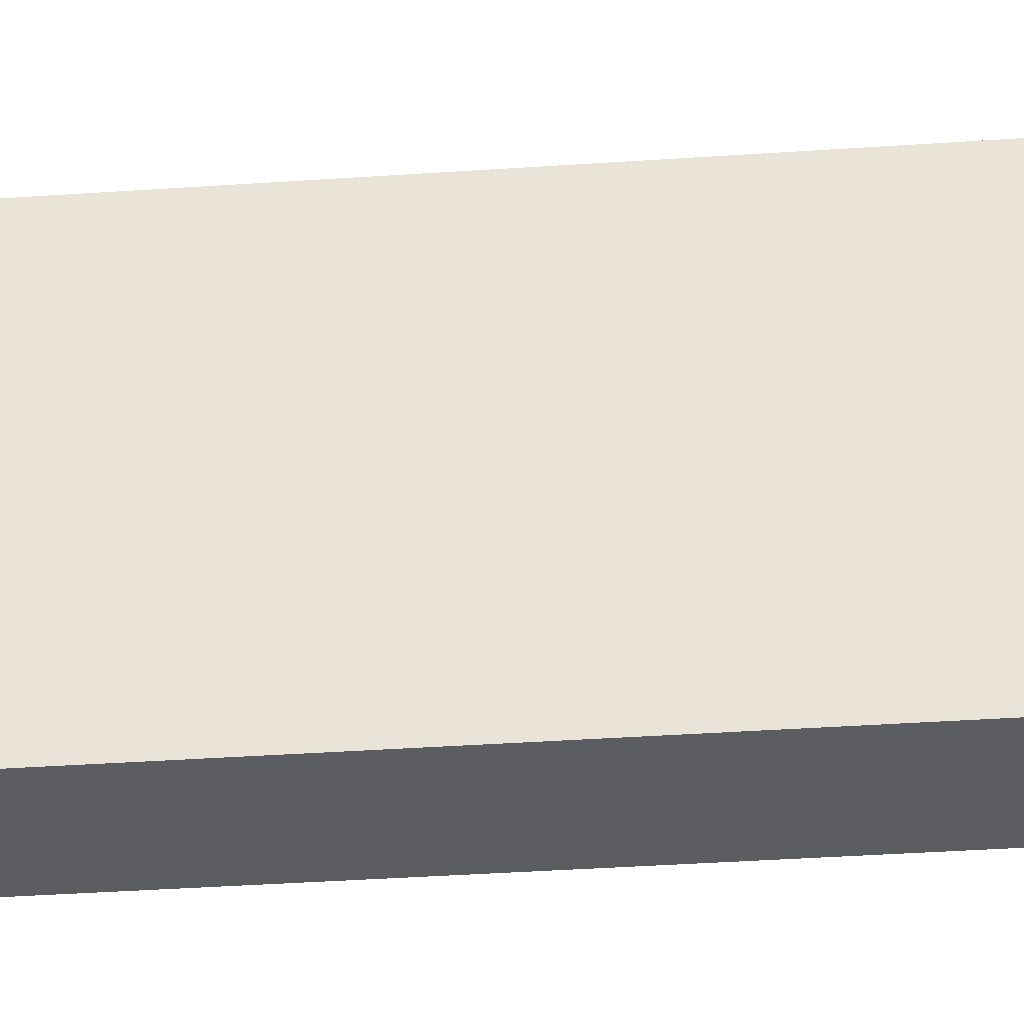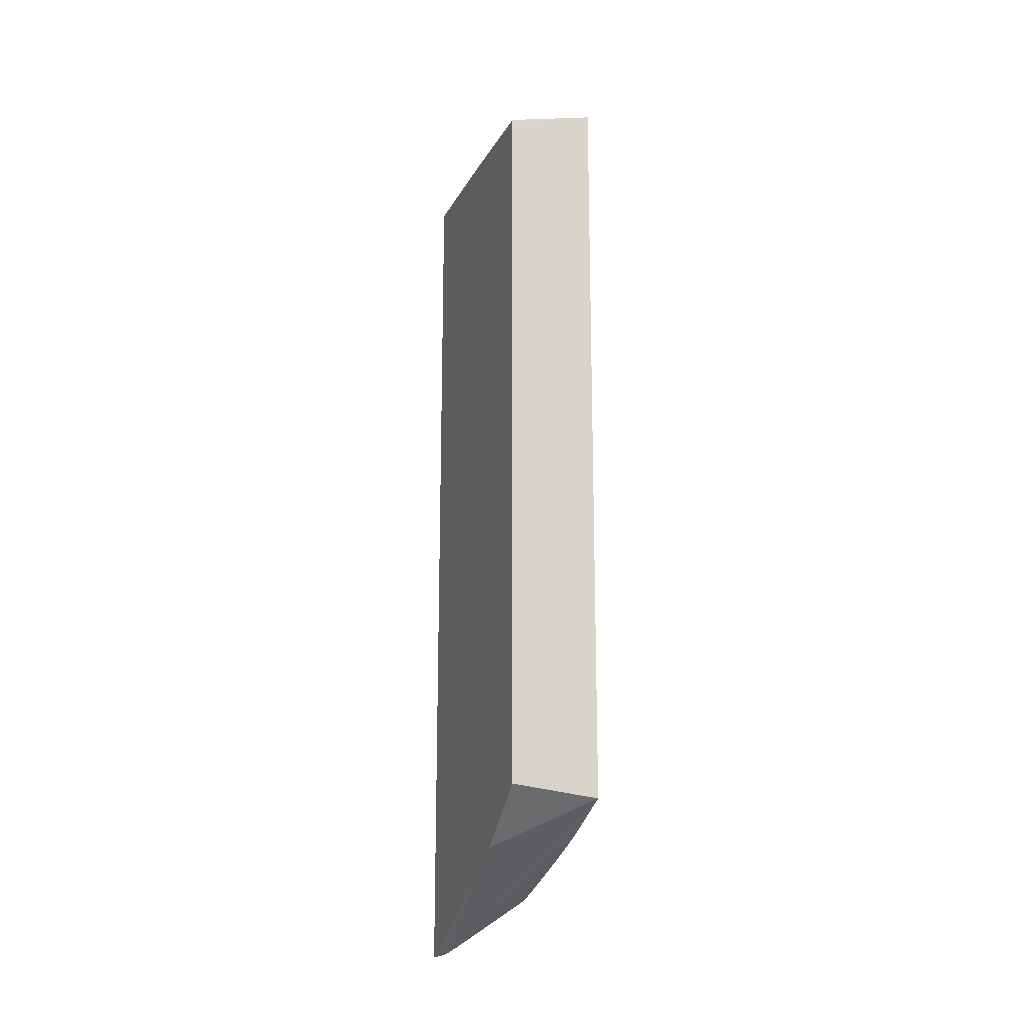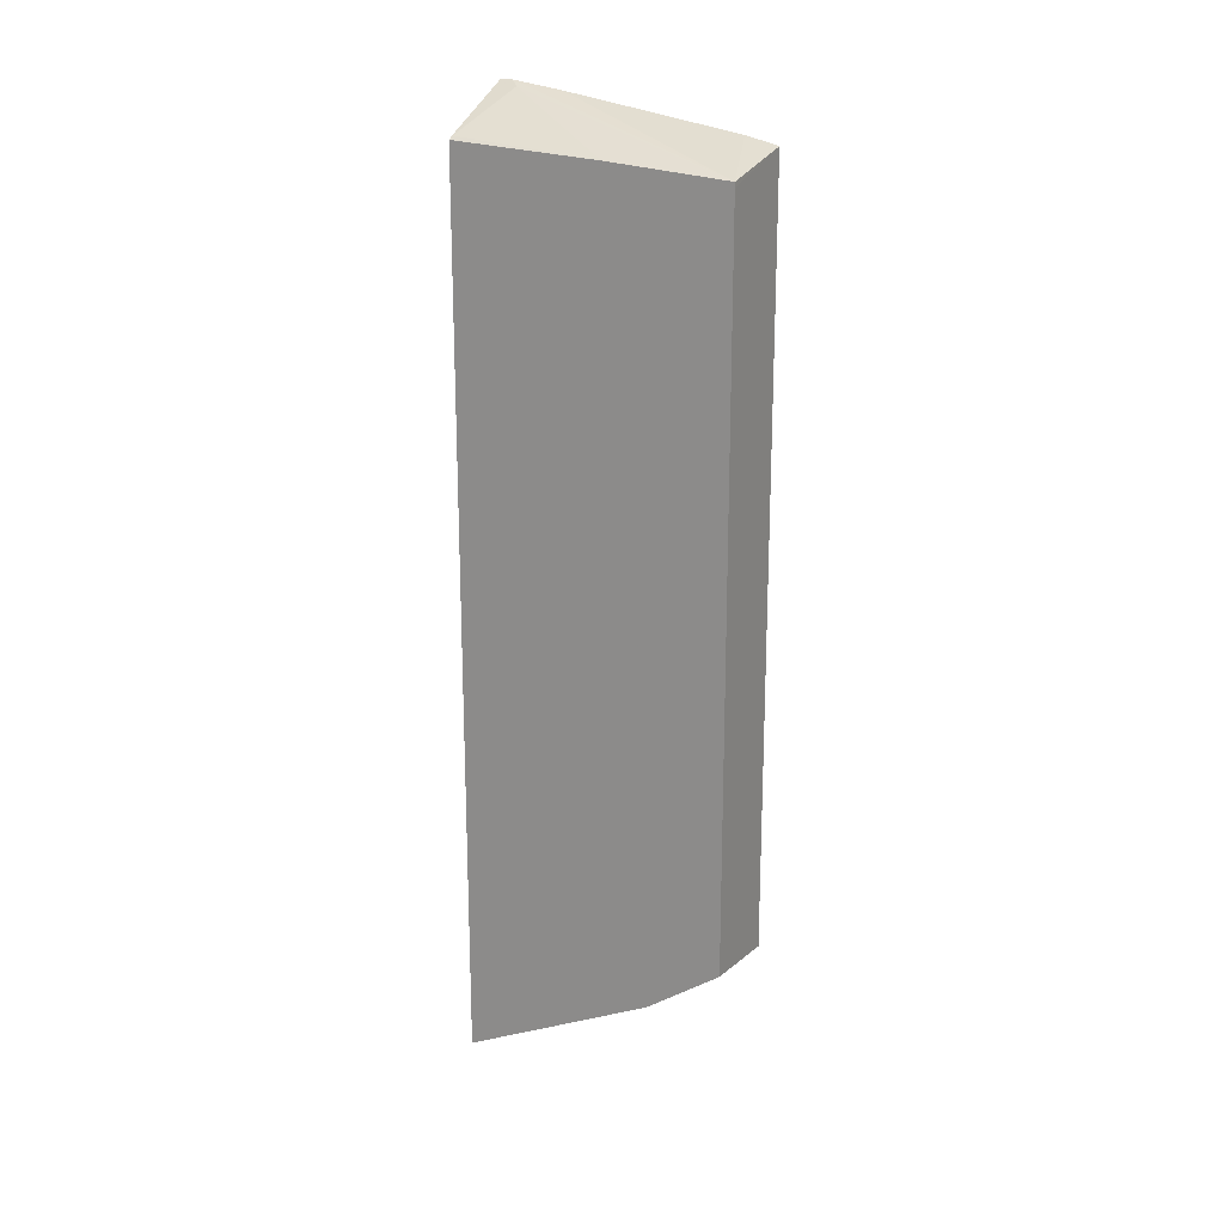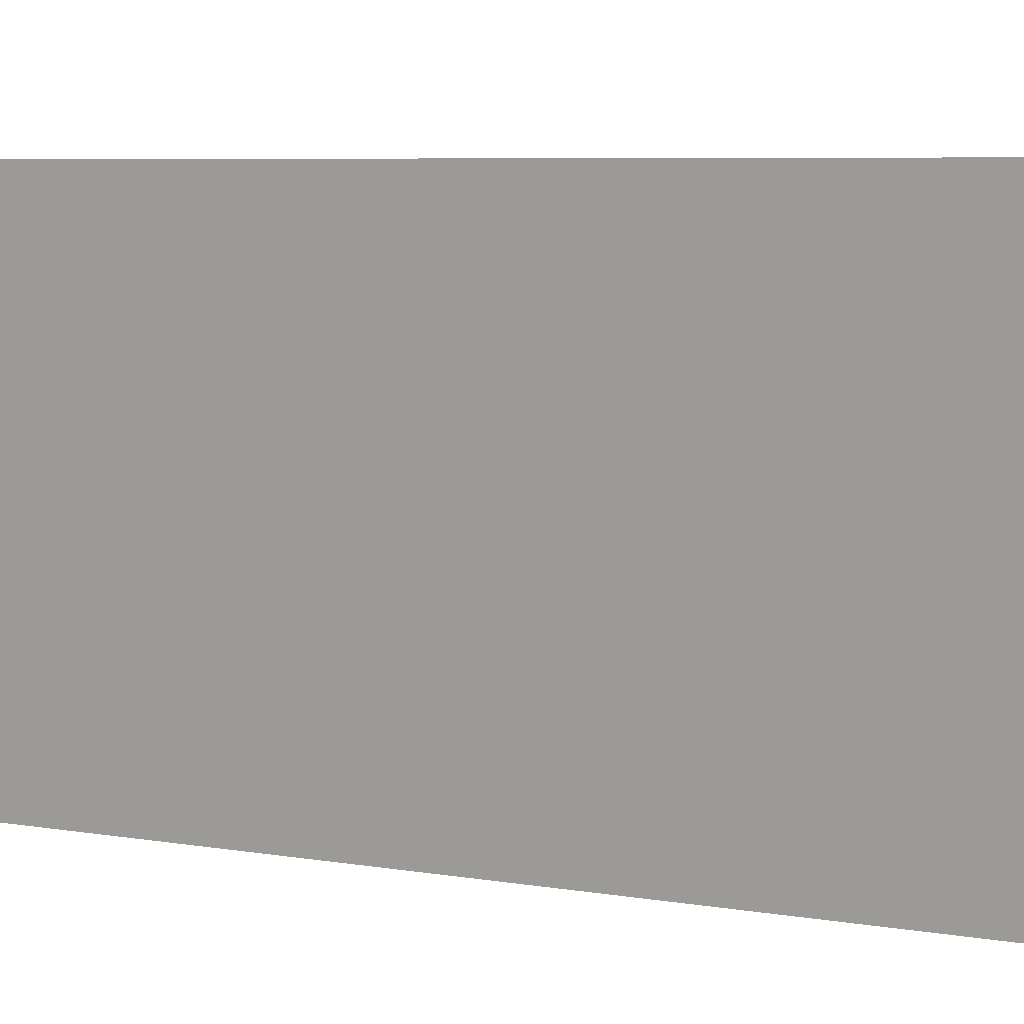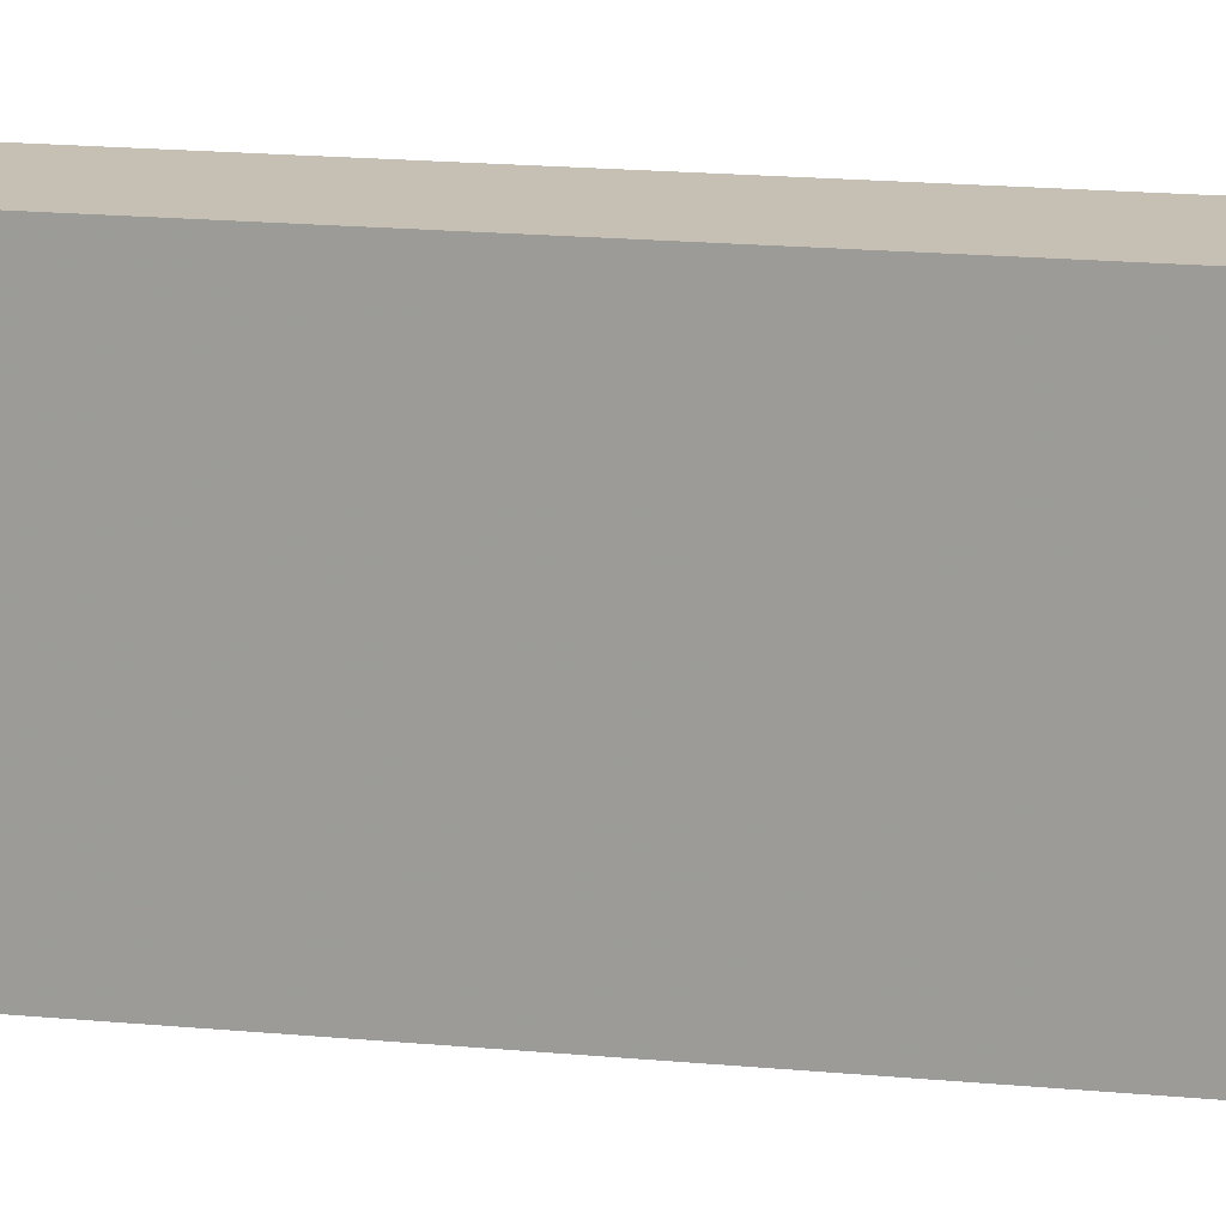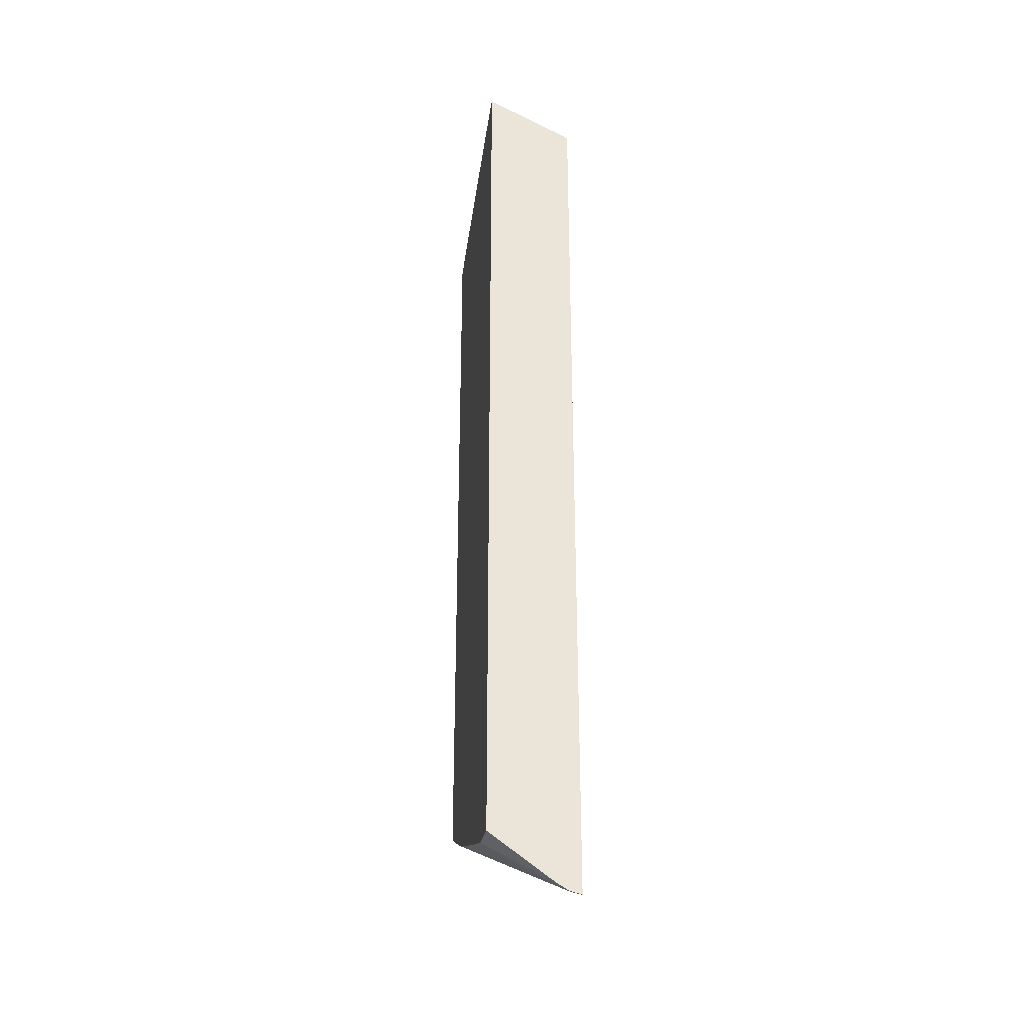
<metadata>
{"format":"obj","ext":"obj","renderer":"f3d","projection":"perspective","resolution":1024,"background":"white","views":[{"elev":-36.2,"azim":95.2,"up":"+Y"},{"elev":-18.0,"azim":-18.1,"up":"+Z"},{"elev":19.3,"azim":-61.9,"up":"+Z"},{"elev":4.0,"azim":-50.9,"up":"+Y"},{"elev":18.1,"azim":-79.6,"up":"+Y"},{"elev":-29.4,"azim":171.5,"up":"+Z"}]}
</metadata>
<code>
v -0.4125 0.002634 -0.5459
v -0.4019 0.002634 -0.5435
v -0.4019 -0.002027 -0.5425
v -0.4125 0.0008861 -0.5455
v -0.4125 0.002634 0.4279
v -0.3979 0.002634 -0.542
v -0.4125 -0.0006869 -0.5451
v -0.3938 -0.004037 -0.5384
v -0.3163 -0.2199 -0.4278
v -0.3911 -0.03754 -0.5251
v -0.4019 -0.03218 -0.5304
v -0.4125 -0.1607 0.4179
v -0.4071 0.002634 0.4313
v -0.3862 0.002634 -0.5349
v -0.4099 -0.04019 -0.5264
v -0.4125 -0.2123 -0.4433
v -0.3163 -0.04307 -0.4821
v -0.3163 -0.0489 -0.4809
v -0.3163 -0.1088 -0.4634
v -0.3163 -0.1716 -0.4439
v -0.3163 -0.295 -0.397
v -0.4125 -0.2949 0.4071
v -0.3268 -0.02146 0.4715
v -0.4019 -1.687e-05 0.4339
v -0.3163 -0.01094 0.4768
v -0.3349 0.002634 0.4675
v -0.3163 0.002634 -0.4852
v -0.4125 -0.295 -0.3857
v -0.3163 -0.295 0.4285
v -0.4125 -0.295 0.3997
v -0.4056 -0.295 0.4037
v -0.3163 -0.2598 0.4365
v -0.3163 -0.1633 0.4526
v -0.3163 -0.0669 0.4687
v -0.3163 0.002634 0.4768
f 12 22 23
f 11 16 15
f 11 21 16
f 10 21 11
f 9 21 10
f 9 29 21
f 9 33 32
f 9 34 33
f 9 25 34
f 9 35 25
f 9 27 35
f 12 23 24
f 9 17 27
f 9 32 29
f 12 24 13
f 22 30 31
f 13 23 25
f 13 25 26
f 14 27 17
f 16 21 28
f 21 29 31
f 21 31 30
f 21 30 28
f 22 29 32
f 22 32 33
f 22 33 34
f 22 34 25
f 22 25 23
f 25 35 26
f 9 18 17
f 13 24 23
f 9 19 18
f 22 31 29
f 8 20 9
f 9 20 19
f 1 2 3
f 1 3 4
f 1 4 7
f 1 16 28
f 1 28 30
f 1 30 22
f 1 22 12
f 1 12 5
f 1 5 13
f 1 13 26
f 1 26 35
f 1 35 27
f 1 27 14
f 1 14 6
f 1 7 16
f 2 6 3
f 1 6 2
f 8 18 19
f 8 17 18
f 8 19 20
f 7 15 16
f 7 11 15
f 6 14 8
f 8 14 17
f 3 11 7
f 3 10 11
f 3 9 10
f 3 8 9
f 3 6 8
f 5 12 13
f 3 7 4

</code>
